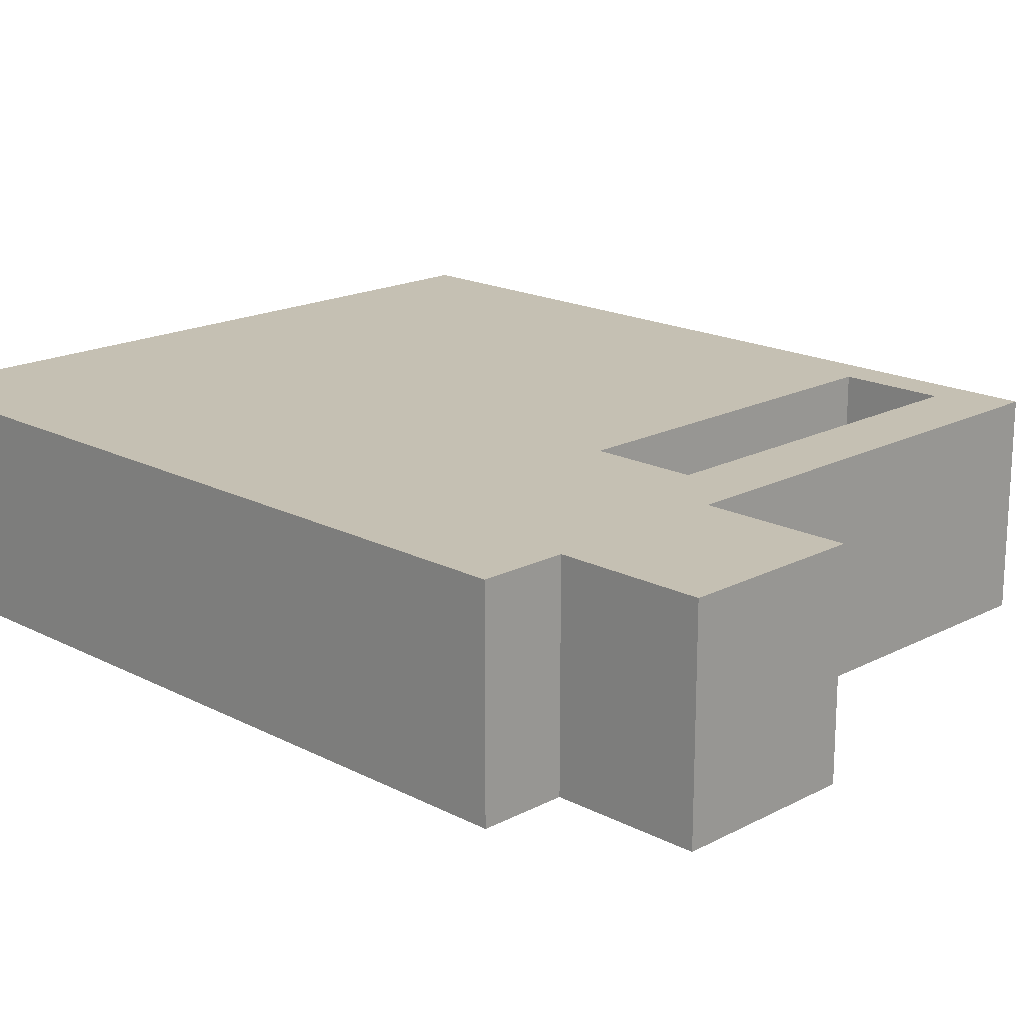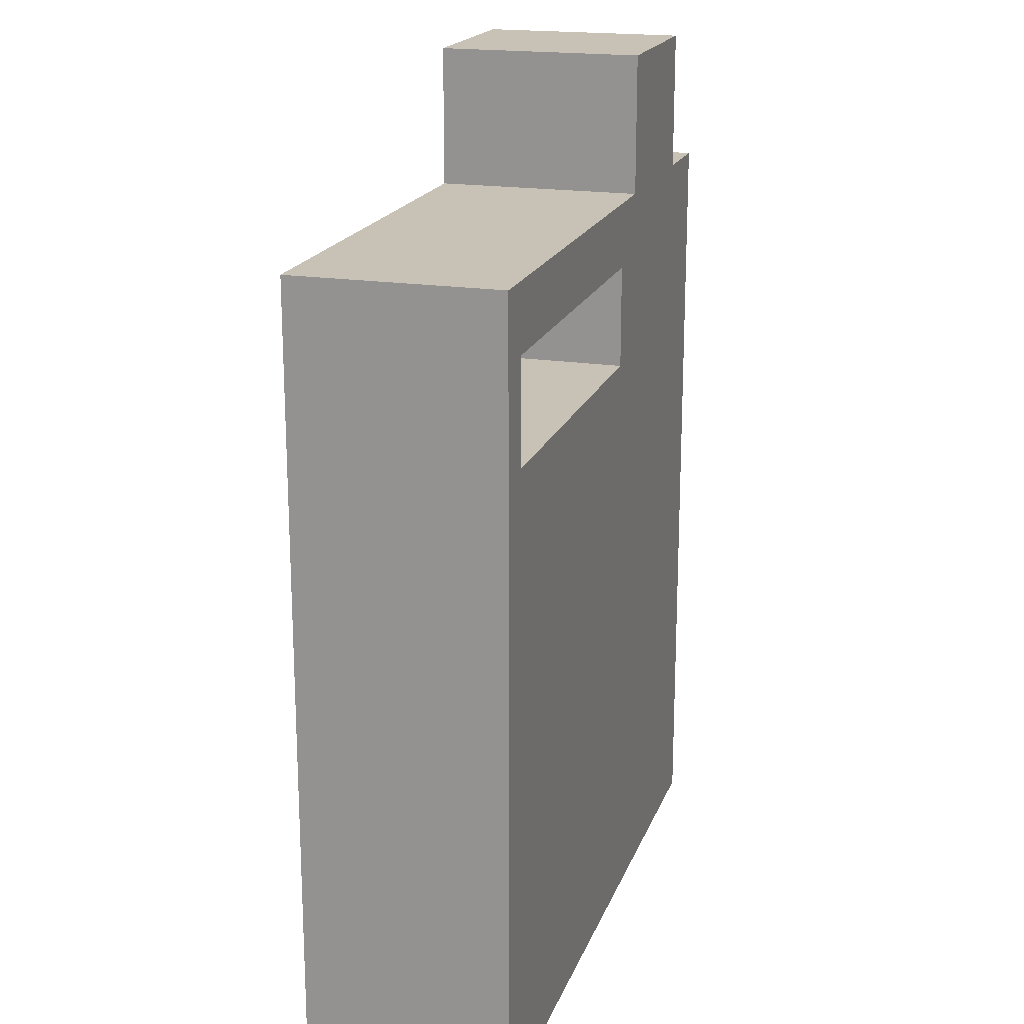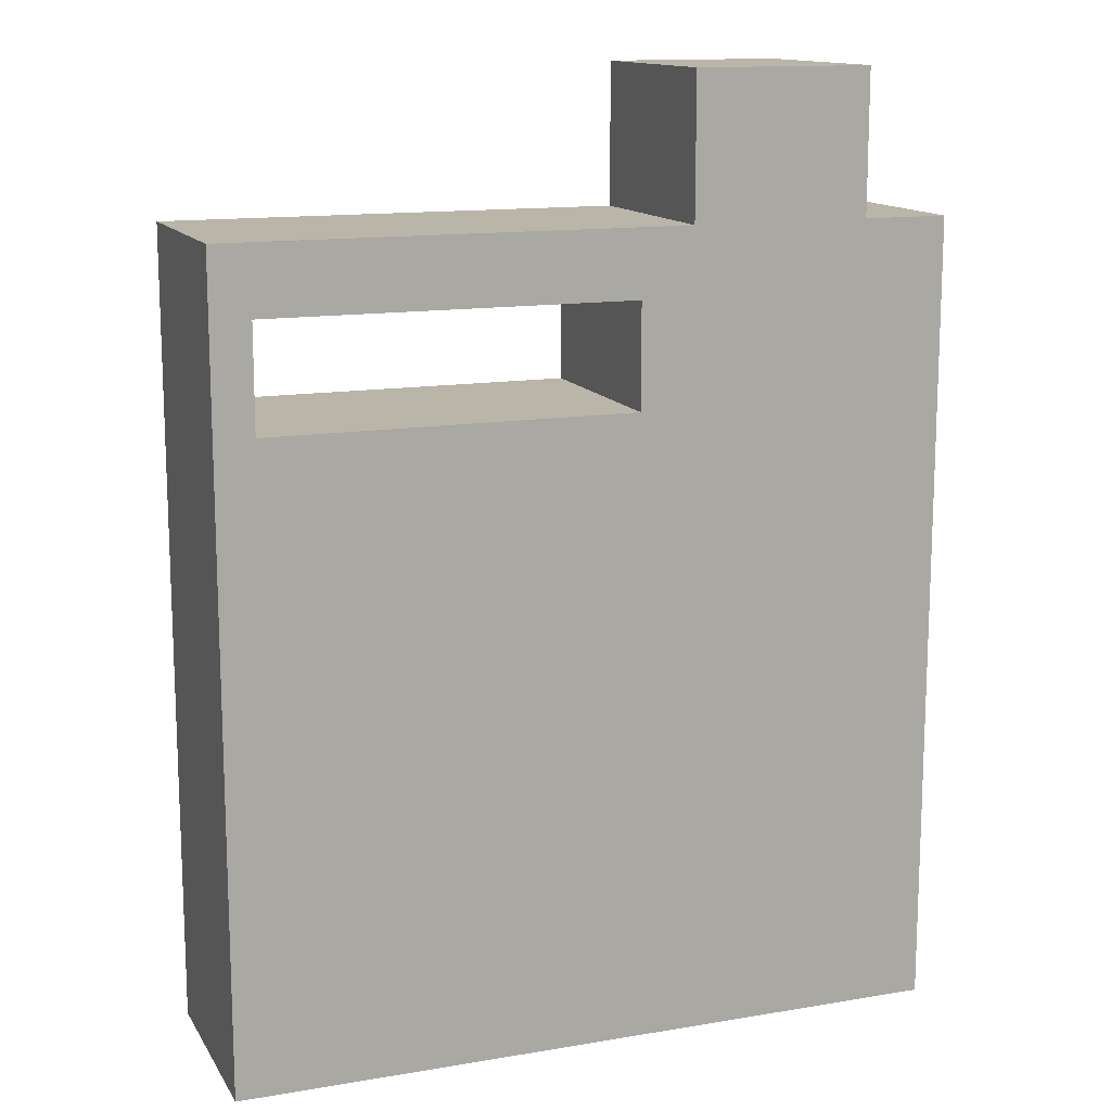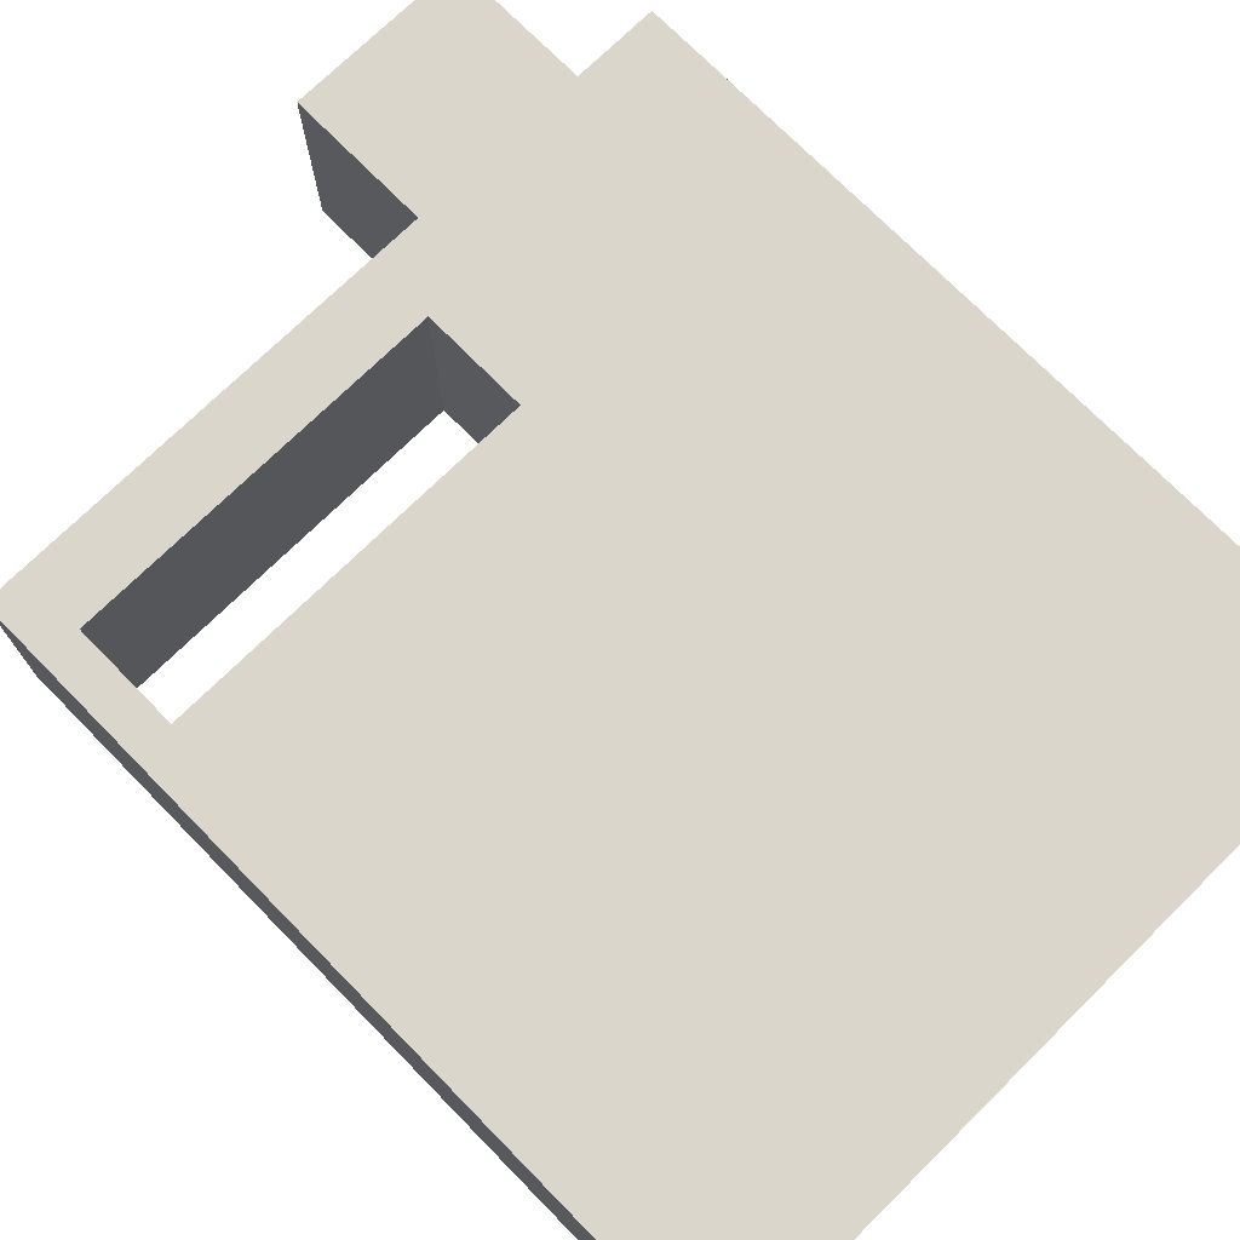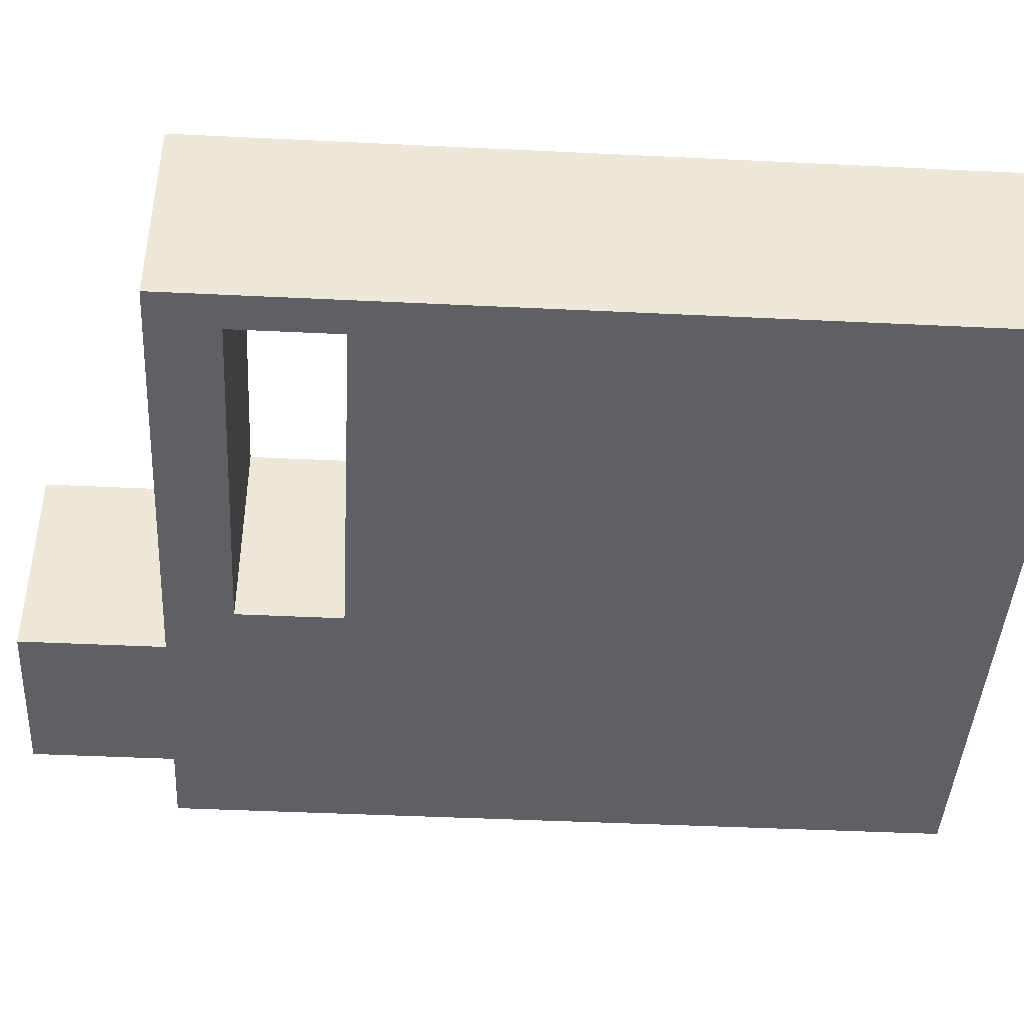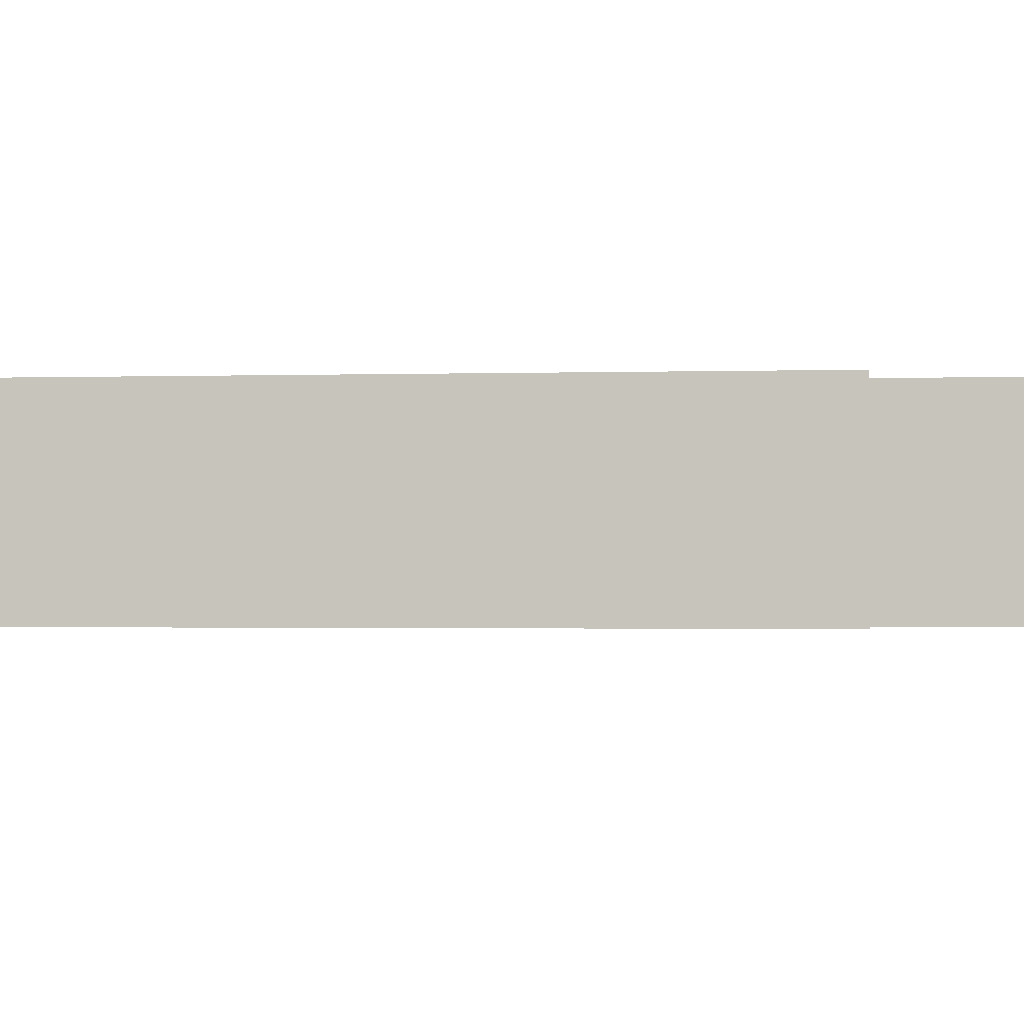
<metadata>
{"format":"obj","ext":"obj","renderer":"f3d","projection":"perspective","resolution":1024,"background":"white","views":[{"elev":18.1,"azim":-45.1,"up":"+Y"},{"elev":19.0,"azim":106.7,"up":"+Z"},{"elev":13.6,"azim":159.3,"up":"+Z"},{"elev":73.5,"azim":135.5,"up":"+Y"},{"elev":-43.2,"azim":86.7,"up":"+Y"},{"elev":-1.5,"azim":-83.8,"up":"+Y"}]}
</metadata>
<code>
g Body1
v 30 -10 60
v 30 -10 70
v 65 -10 70
v 65 -10 60
v 25 -10 90
v 8.061 -10 90
v 8.061 -10 76.4
v 0 -10 76.4
v 0 -10 0
v 68.68 -10 0
v 68.68 -10 76.4
v 25 -10 76.4
v 30 10 70
v 65 10 70
v 65 10 60
v 30 10 60
v 8.061 10 90
v 8.061 10 76.4
v 0 10 76.4
v 0 10 0
v 68.68 10 0
v 68.68 10 76.4
v 25 10 76.4
v 25 10 90
f 2 12 1
f 1 12 7
f 1 7 9
f 9 7 8
f 12 2 11
f 11 2 3
f 11 3 4
f 11 4 10
f 10 4 1
f 10 1 9
f 6 7 5
f 5 7 12
f 13 14 2
f 2 14 3
f 14 15 3
f 3 15 4
f 15 16 4
f 4 16 1
f 16 13 1
f 1 13 2
f 17 18 6
f 6 18 7
f 18 19 7
f 7 19 8
f 19 20 8
f 8 20 9
f 20 21 9
f 9 21 10
f 21 22 10
f 10 22 11
f 22 23 11
f 11 23 12
f 23 24 12
f 12 24 5
f 24 17 5
f 5 17 6
f 16 23 13
f 13 23 22
f 13 22 14
f 14 22 15
f 15 22 21
f 15 21 16
f 16 21 20
f 16 20 18
f 18 20 19
f 24 23 17
f 17 23 18
f 18 23 16

</code>
